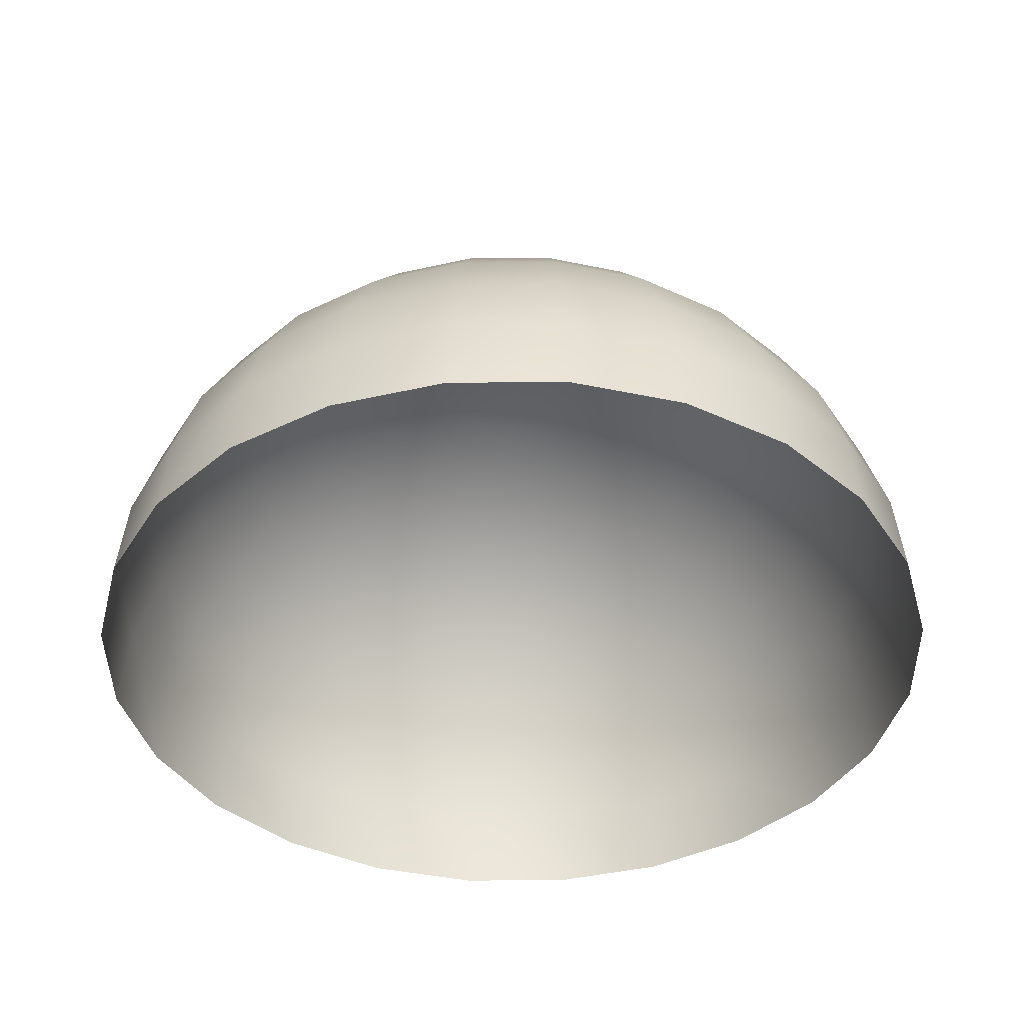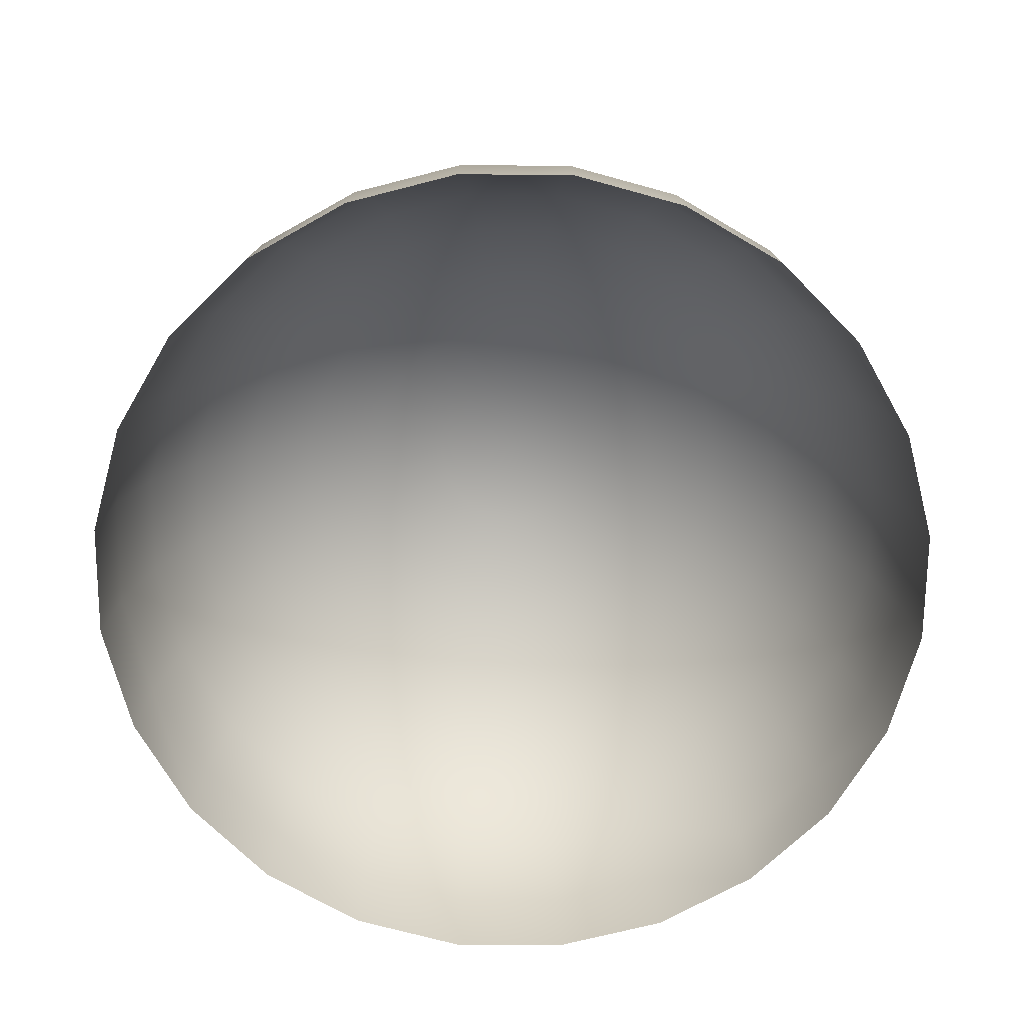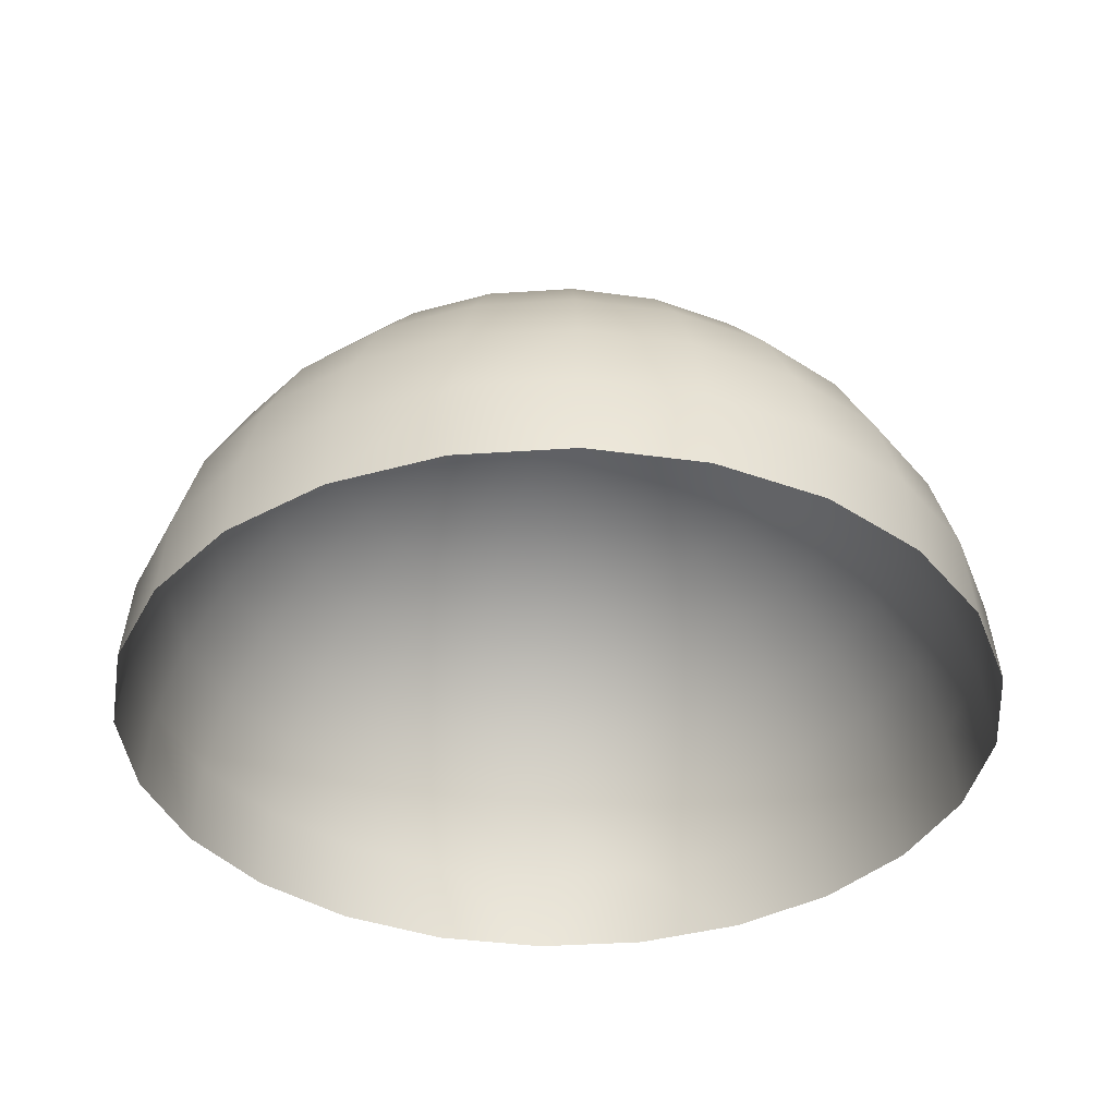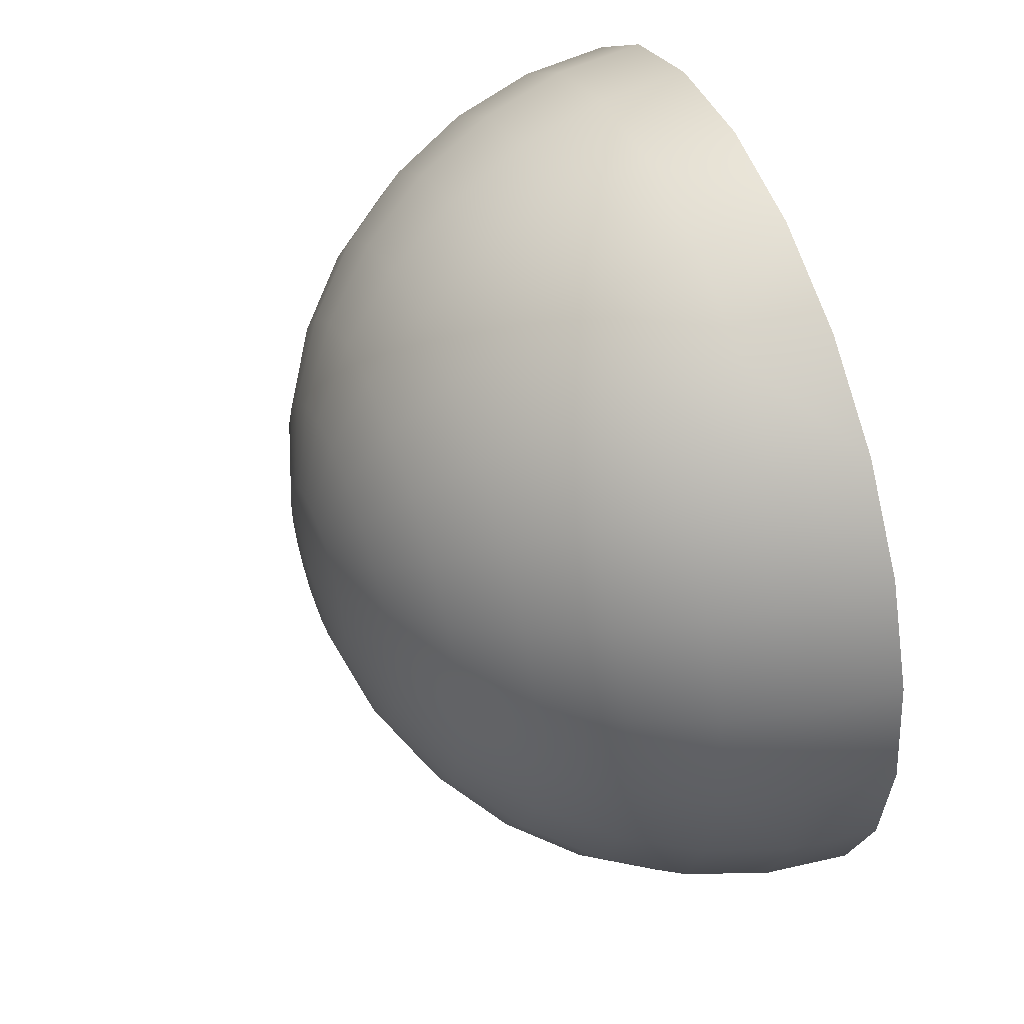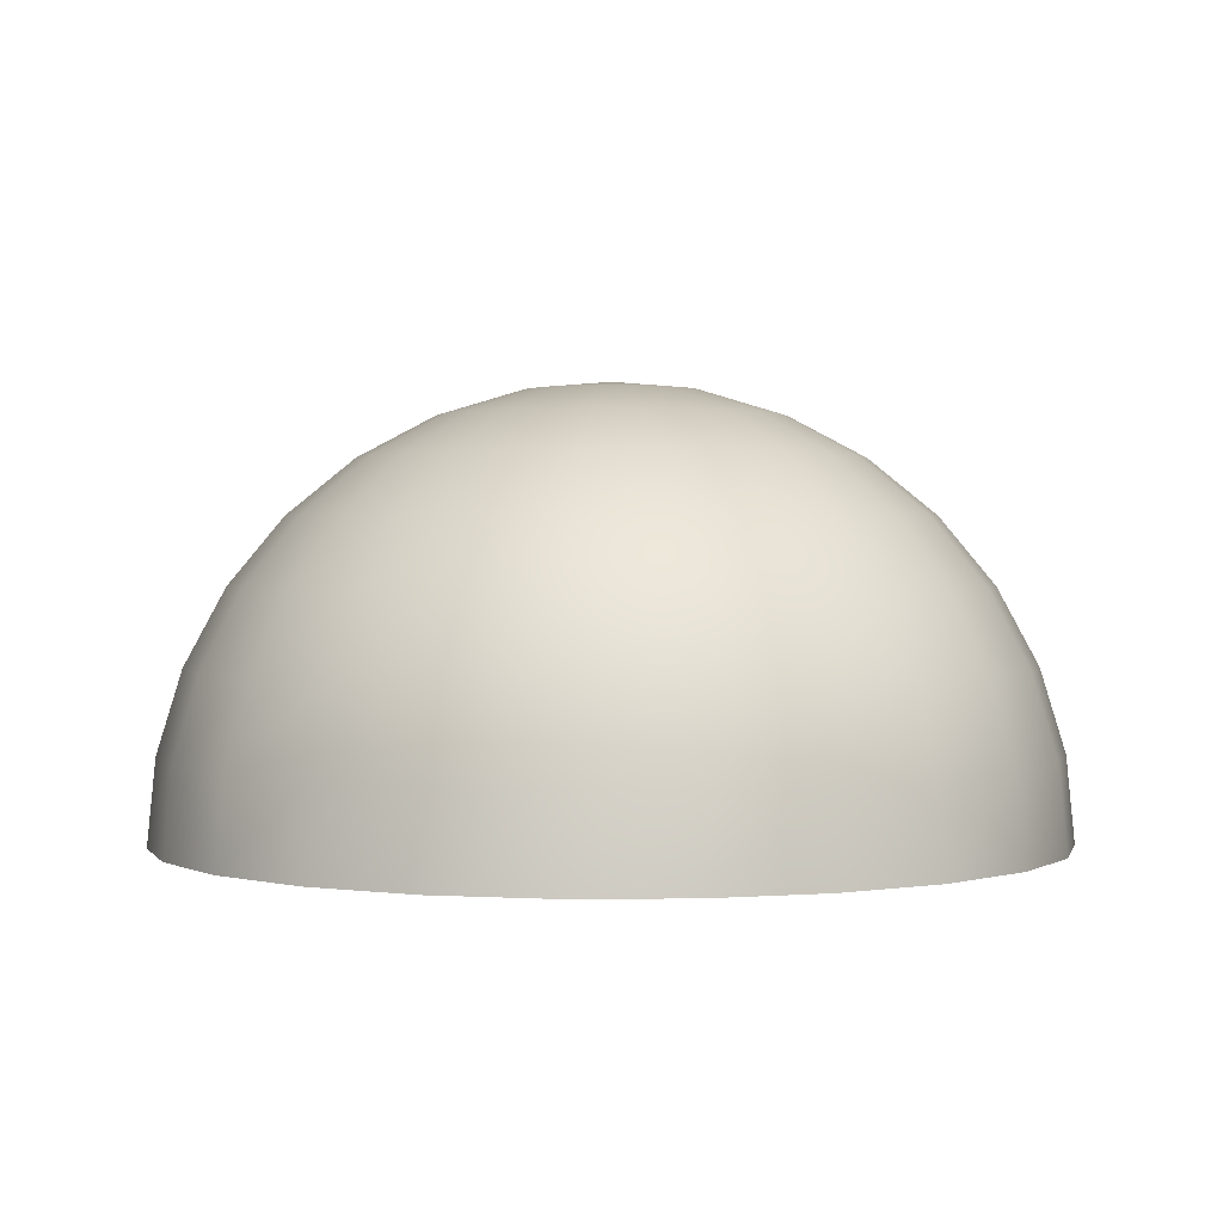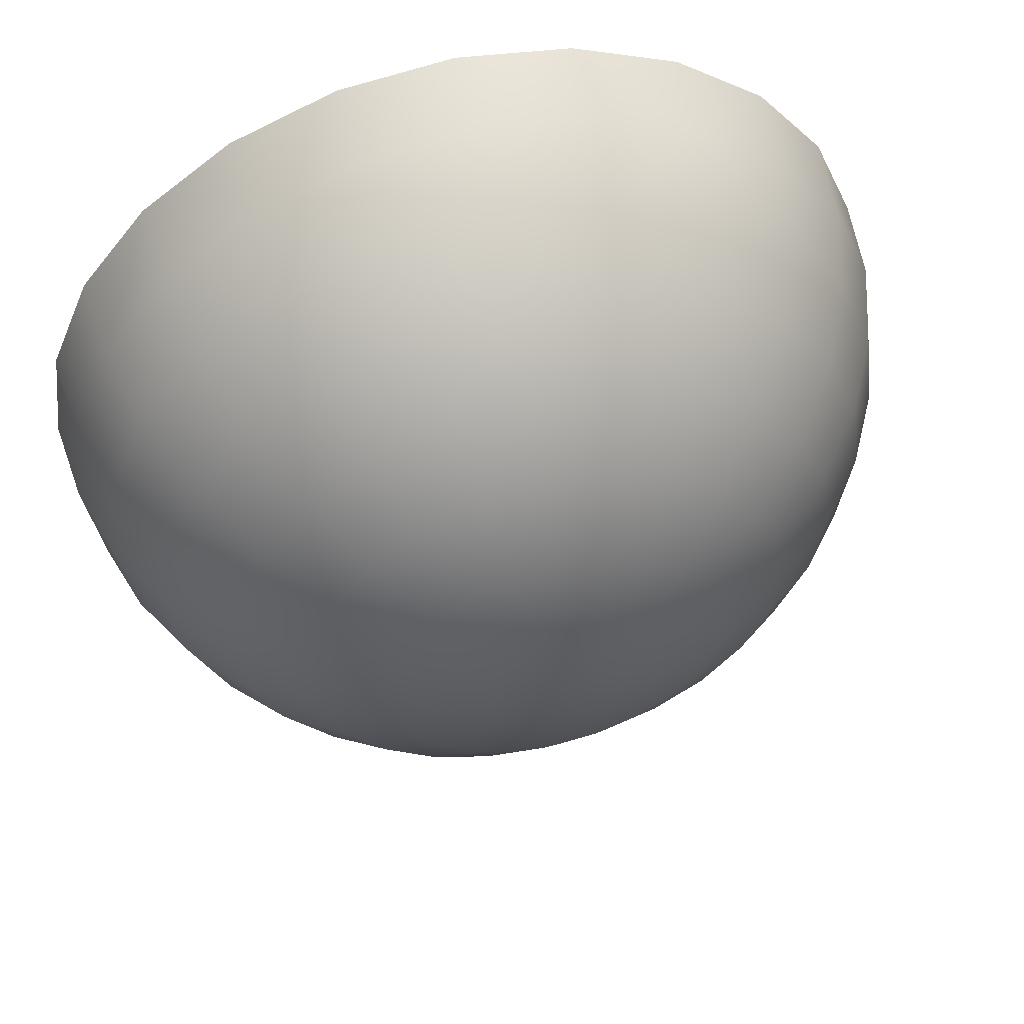
<metadata>
{"format":"obj","ext":"obj","renderer":"f3d","projection":"perspective","resolution":1024,"background":"white","views":[{"elev":-41.1,"azim":-171.9,"up":"+Y"},{"elev":-69.6,"azim":-68.0,"up":"+Y"},{"elev":-37.6,"azim":-107.6,"up":"+Y"},{"elev":48.6,"azim":-111.1,"up":"+Z"},{"elev":1.2,"azim":35.5,"up":"+Y"},{"elev":55.4,"azim":165.9,"up":"+Z"}]}
</metadata>
<code>
o Object_7
v -2e-06 125.4 -0.9906
v -30.13 121.9 16.4
v -24.6 121.9 23.61
v -2e-06 125.4 -0.9906
v -33.6 121.9 8.013
v -2e-06 125.4 -0.9906
v -34.79 121.9 -0.9906
v -2e-06 125.4 -0.9906
v -17.39 121.9 29.14
v -2e-06 125.4 -0.9906
v -33.6 121.9 -9.994
v -34.12 111.8 58.1
v -17.66 111.8 64.92
v -9.003 121.9 32.61
v -48.25 111.8 47.26
v -59.09 111.8 33.13
v -65.91 111.8 16.67
v -68.24 111.8 -0.9906
v -65.91 111.8 -18.65
v -59.09 111.8 -35.11
v -30.13 121.9 -18.38
v -48.25 111.8 -49.24
v -24.6 121.9 -25.59
v -34.12 111.8 -60.08
v -17.39 121.9 -31.12
v -2e-06 125.4 -0.9906
v -2e-06 125.4 -0.9906
v -2e-06 125.4 -0.9906
v -2e-06 125.4 -0.9906
v -95.69 95.31 -26.63
v -99.06 95.31 -0.9906
v -95.69 95.31 24.65
v -85.79 95.31 48.54
v -70.05 95.31 69.06
v -49.53 95.31 84.8
v -25.64 95.31 94.7
v -2e-06 111.8 67.24
v -2e-06 95.31 98.07
v 17.66 111.8 64.92
v 25.64 95.31 94.7
v 34.12 111.8 58.1
v 49.53 95.31 84.8
v -85.79 95.31 -50.52
v -70.05 95.31 -71.04
v -89.15 73.14 -90.14
v -109.2 73.14 -64.03
v -121.8 73.14 -33.62
v -126.1 73.14 -0.9906
v -121.8 73.14 31.64
v -109.2 73.14 62.05
v -89.15 73.14 88.16
v -63.04 73.14 108.2
v -32.63 73.14 120.8
v -2e-06 73.14 125.1
v 38.37 46.12 -144.2
v -2e-06 46.12 -149.2
v -2e-06 73.14 -127.1
v -32.63 73.14 -122.8
v -38.37 46.12 -144.2
v -63.04 73.14 -110.2
v -74.13 46.12 -129.4
v -104.8 46.12 -105.8
v -128.4 46.12 -75.12
v -143.2 46.12 -39.36
v -148.3 46.12 -0.9906
v -143.2 46.12 37.38
v -128.4 46.12 73.14
v 42.64 15.29 -160.1
v -2e-06 15.29 -165.7
v -42.64 15.29 -160.1
v -82.37 15.29 -143.7
v -116.5 15.29 -117.5
v -142.7 15.29 -83.36
v -159.1 15.29 -43.63
v -164.7 15.29 -0.9906
v -159.1 15.29 41.65
v -142.7 15.29 81.38
v -82.37 15.29 141.7
v -116.5 15.29 115.5
v -123.7 -18.16 122.7
v -151.5 -18.16 86.45
v -168.9 -18.16 44.27
v -174.9 -18.16 -0.9906
v -168.9 -18.16 -46.25
v -151.5 -18.16 -88.43
v -123.7 -18.16 -124.7
v -87.44 -18.16 -152.4
v -45.26 -18.16 -169.9
v -2e-06 -18.16 -175.9
v -126.1 -52.94 -127.1
v -154.4 -52.94 -90.14
v -172.2 -52.94 -47.14
v -178.3 -52.94 -0.9906
v -172.2 -52.94 45.16
v -154.4 -52.94 88.16
v -126.1 -52.94 125.1
v -87.44 -18.16 150.5
v -89.15 -52.94 153.4
v -46.15 -52.94 171.2
v 168.9 -18.16 -46.25
v 174.9 -18.16 -0.9906
v 178.3 -52.94 -0.9906
v 172.2 -52.94 -47.14
v 151.5 -18.16 -88.43
v 154.4 -52.94 -90.14
v 123.7 -18.16 -124.7
v 126.1 -52.94 -127.1
v 87.44 -18.16 -152.4
v 89.15 -52.94 -155.4
v 46.15 -52.94 -173.2
v 45.26 -18.16 -169.9
v -2e-06 -52.94 -179.3
v -46.15 -52.94 -173.2
v -89.15 -52.94 -155.4
v 82.37 15.29 -143.7
v 116.5 15.29 -117.5
v 142.7 15.29 -83.36
v 159.1 15.29 -43.63
v 164.7 15.29 -0.9906
v 143.2 46.12 -39.36
v 148.3 46.12 -0.9906
v 128.4 46.12 -75.12
v 104.8 46.12 -105.8
v 74.13 46.12 -129.4
v -2e-06 125.4 -0.9906
v 34.79 121.9 -0.9906
v 33.6 121.9 -9.994
v 68.24 111.8 -0.9906
v 65.91 111.8 -18.65
v 99.06 95.31 -0.9906
v 95.69 95.31 -26.63
v 126.1 73.14 -0.9906
v 121.8 73.14 -33.62
v 109.2 73.14 -64.03
v 89.15 73.14 -90.14
v 63.04 73.14 -110.2
v 32.63 73.14 -122.8
v 59.09 111.8 -35.11
v 85.79 95.31 -50.52
v 70.05 95.31 -71.04
v 49.53 95.31 -86.78
v 25.64 95.31 -96.68
v -2e-06 95.31 -100.1
v -25.64 95.31 -96.68
v -49.53 95.31 -86.78
v 48.25 111.8 -49.24
v 34.12 111.8 -60.08
v 17.66 111.8 -66.9
v -2e-06 111.8 -69.23
v -17.66 111.8 -66.9
v -9.003 121.9 -34.59
v -2e-06 121.9 -35.78
v 9.003 121.9 -34.59
v 17.39 121.9 -31.12
v 24.6 121.9 -25.59
v 30.13 121.9 -18.38
v -2e-06 125.4 -0.9906
v -2e-06 125.4 -0.9906
v -2e-06 125.4 -0.9906
v -2e-06 125.4 -0.9906
v -2e-06 125.4 -0.9906
v -2e-06 125.4 -0.9906
v -2e-06 125.4 -0.9906
v -2e-06 125.4 -0.9906
v 24.6 121.9 23.61
v 30.13 121.9 16.4
v -2e-06 125.4 -0.9906
v 33.6 121.9 8.013
v -2e-06 125.4 -0.9906
v 17.39 121.9 29.14
v -2e-06 125.4 -0.9906
v 34.79 121.9 -0.9906
v -2e-06 125.4 -0.9906
v 9.003 121.9 32.61
v -2e-06 125.4 -0.9906
v -2e-06 121.9 33.8
v 121.8 73.14 31.64
v 126.1 73.14 -0.9906
v 99.06 95.31 -0.9906
v 95.69 95.31 24.65
v 68.24 111.8 -0.9906
v 65.91 111.8 16.67
v 59.09 111.8 33.13
v 48.25 111.8 47.26
v -2e-06 125.4 -0.9906
v 70.05 95.31 69.06
v 85.79 95.31 48.54
v 32.63 73.14 120.8
v 63.04 73.14 108.2
v 89.15 73.14 88.16
v 109.2 73.14 62.05
v -104.8 46.12 103.8
v -74.13 46.12 127.4
v -38.37 46.12 142.2
v -2e-06 46.12 147.3
v 38.37 46.12 142.2
v 74.13 46.12 127.4
v 104.8 46.12 103.8
v 128.4 46.12 73.14
v 143.2 46.12 37.38
v -42.64 15.29 158.1
v -2e-06 15.29 163.7
v 42.64 15.29 158.1
v 82.37 15.29 141.7
v 116.5 15.29 115.5
v 142.7 15.29 81.38
v 159.1 15.29 41.65
v -45.26 -18.16 167.9
v -2e-06 -18.16 173.9
v 45.26 -18.16 167.9
v 87.44 -18.16 150.5
v 123.7 -18.16 122.7
v 151.5 -18.16 86.45
v 168.9 -18.16 44.27
v 172.2 -52.94 45.16
v 154.4 -52.94 88.16
v 126.1 -52.94 125.1
v 89.15 -52.94 153.4
v 46.15 -52.94 171.2
v -2e-06 -52.94 177.3
v 148.3 46.12 -0.9906
v 164.7 15.29 -0.9906
v 174.9 -18.16 -0.9906
v 178.3 -52.94 -0.9906
f 223 224 215
f 215 214 223
f 222 223 214
f 214 207 222
f 221 222 207
f 207 200 221
f 178 221 200
f 78 97 80
f 97 78 201
f 201 208 97
f 97 208 99
f 99 208 209
f 209 220 99
f 220 209 210
f 210 219 220
f 219 210 211
f 211 218 219
f 218 211 212
f 212 217 218
f 217 212 213
f 213 216 217
f 215 216 213
f 213 214 215
f 207 214 213
f 213 206 207
f 206 213 212
f 212 205 206
f 205 212 211
f 211 204 205
f 204 211 210
f 210 203 204
f 203 210 209
f 209 202 203
f 202 209 208
f 208 201 202
f 200 207 206
f 206 199 200
f 199 206 205
f 205 198 199
f 198 205 204
f 204 197 198
f 197 204 203
f 203 196 197
f 196 203 202
f 202 195 196
f 195 202 201
f 201 194 195
f 194 201 78
f 78 193 194
f 193 78 79
f 79 192 193
f 192 79 77
f 77 67 192
f 200 177 178
f 177 200 199
f 199 191 177
f 191 199 198
f 198 190 191
f 190 198 197
f 197 189 190
f 189 197 196
f 196 188 189
f 188 196 195
f 195 54 188
f 54 195 194
f 194 53 54
f 53 194 193
f 193 52 53
f 52 193 192
f 192 51 52
f 51 192 67
f 180 177 191
f 191 187 180
f 187 191 190
f 190 186 187
f 186 190 189
f 189 42 186
f 42 189 188
f 188 40 42
f 40 188 54
f 54 38 40
f 182 180 187
f 187 183 182
f 183 187 186
f 186 184 183
f 184 186 42
f 42 41 184
f 176 14 185
f 13 14 176
f 176 37 13
f 37 176 174
f 174 39 37
f 39 174 170
f 170 41 39
f 41 170 165
f 165 184 41
f 184 165 166
f 166 183 184
f 183 166 168
f 168 182 183
f 182 168 172
f 172 181 182
f 180 182 181
f 181 179 180
f 177 180 179
f 179 178 177
f 174 176 175
f 170 174 173
f 172 168 171
f 165 170 169
f 168 166 167
f 166 165 164
f 152 153 163
f 151 152 162
f 154 155 161
f 25 151 160
f 153 154 159
f 155 156 158
f 156 127 157
f 129 127 156
f 156 138 129
f 138 156 155
f 155 146 138
f 146 155 154
f 154 147 146
f 147 154 153
f 153 148 147
f 148 153 152
f 152 149 148
f 149 152 151
f 151 150 149
f 150 151 25
f 25 24 150
f 19 30 43
f 43 20 19
f 20 43 44
f 44 22 20
f 22 44 145
f 145 24 22
f 24 145 144
f 144 150 24
f 150 144 143
f 143 149 150
f 149 143 142
f 142 148 149
f 148 142 141
f 141 147 148
f 147 141 140
f 140 146 147
f 146 140 139
f 139 138 146
f 44 45 60
f 60 145 44
f 145 60 58
f 58 144 145
f 144 58 57
f 57 143 144
f 143 57 137
f 137 142 143
f 142 137 136
f 136 141 142
f 141 136 135
f 135 140 141
f 140 135 134
f 134 139 140
f 139 134 133
f 133 131 139
f 138 139 131
f 131 129 138
f 55 137 57
f 137 55 124
f 124 136 137
f 136 124 123
f 123 135 136
f 135 123 122
f 122 134 135
f 134 122 120
f 120 133 134
f 133 120 121
f 121 132 133
f 131 133 132
f 132 130 131
f 129 131 130
f 130 128 129
f 127 129 128
f 128 126 127
f 127 126 125
f 55 68 115
f 115 124 55
f 124 115 116
f 116 123 124
f 123 116 117
f 117 122 123
f 122 117 118
f 118 120 122
f 119 121 120
f 120 118 119
f 101 119 118
f 118 100 101
f 100 118 117
f 117 104 100
f 104 117 116
f 116 106 104
f 106 116 115
f 115 108 106
f 108 115 68
f 68 111 108
f 111 68 69
f 69 89 111
f 89 69 70
f 86 90 114
f 114 87 86
f 87 114 113
f 113 88 87
f 88 113 112
f 112 89 88
f 89 112 110
f 110 111 89
f 108 111 110
f 110 109 108
f 108 109 107
f 107 106 108
f 106 107 105
f 105 104 106
f 104 105 103
f 103 100 104
f 100 103 102
f 102 101 100
f 99 98 97
f 97 98 96
f 96 80 97
f 80 96 95
f 95 81 80
f 81 95 94
f 94 82 81
f 82 94 93
f 93 83 82
f 83 93 92
f 92 84 83
f 85 84 92
f 92 91 85
f 85 91 90
f 90 86 85
f 70 88 89
f 88 70 71
f 71 87 88
f 87 71 72
f 72 86 87
f 86 72 73
f 73 85 86
f 85 73 74
f 74 84 85
f 84 74 75
f 75 83 84
f 83 75 76
f 76 82 83
f 82 76 77
f 77 81 82
f 81 77 79
f 79 80 81
f 80 79 78
f 67 77 76
f 76 66 67
f 66 76 75
f 75 65 66
f 65 75 74
f 74 64 65
f 64 74 73
f 73 63 64
f 63 73 72
f 72 62 63
f 62 72 71
f 71 61 62
f 61 71 70
f 70 59 61
f 59 70 69
f 69 56 59
f 56 69 68
f 68 55 56
f 67 50 51
f 50 67 66
f 66 49 50
f 49 66 65
f 65 48 49
f 48 65 64
f 64 47 48
f 47 64 63
f 63 46 47
f 46 63 62
f 62 45 46
f 45 62 61
f 61 60 45
f 60 61 59
f 59 58 60
f 58 59 56
f 56 57 58
f 57 56 55
f 38 54 53
f 53 36 38
f 36 53 52
f 52 35 36
f 35 52 51
f 51 34 35
f 34 51 50
f 50 33 34
f 33 50 49
f 49 32 33
f 32 49 48
f 48 31 32
f 31 48 47
f 47 30 31
f 30 47 46
f 46 43 30
f 43 46 45
f 45 44 43
f 41 42 40
f 40 39 41
f 39 40 38
f 38 37 39
f 37 38 36
f 36 13 37
f 13 36 35
f 35 12 13
f 12 35 34
f 34 15 12
f 15 34 33
f 33 16 15
f 16 33 32
f 32 17 16
f 17 32 31
f 31 18 17
f 18 31 30
f 30 19 18
f 21 23 29
f 23 25 28
f 11 21 27
f 14 9 26
f 24 25 23
f 23 22 24
f 22 23 21
f 21 20 22
f 20 21 11
f 11 19 20
f 19 11 7
f 7 18 19
f 18 7 5
f 5 17 18
f 17 5 2
f 2 16 17
f 16 2 3
f 3 15 16
f 15 3 9
f 9 12 15
f 12 9 14
f 14 13 12
f 7 11 10
f 9 3 8
f 5 7 6
f 2 5 4
f 3 2 1

</code>
